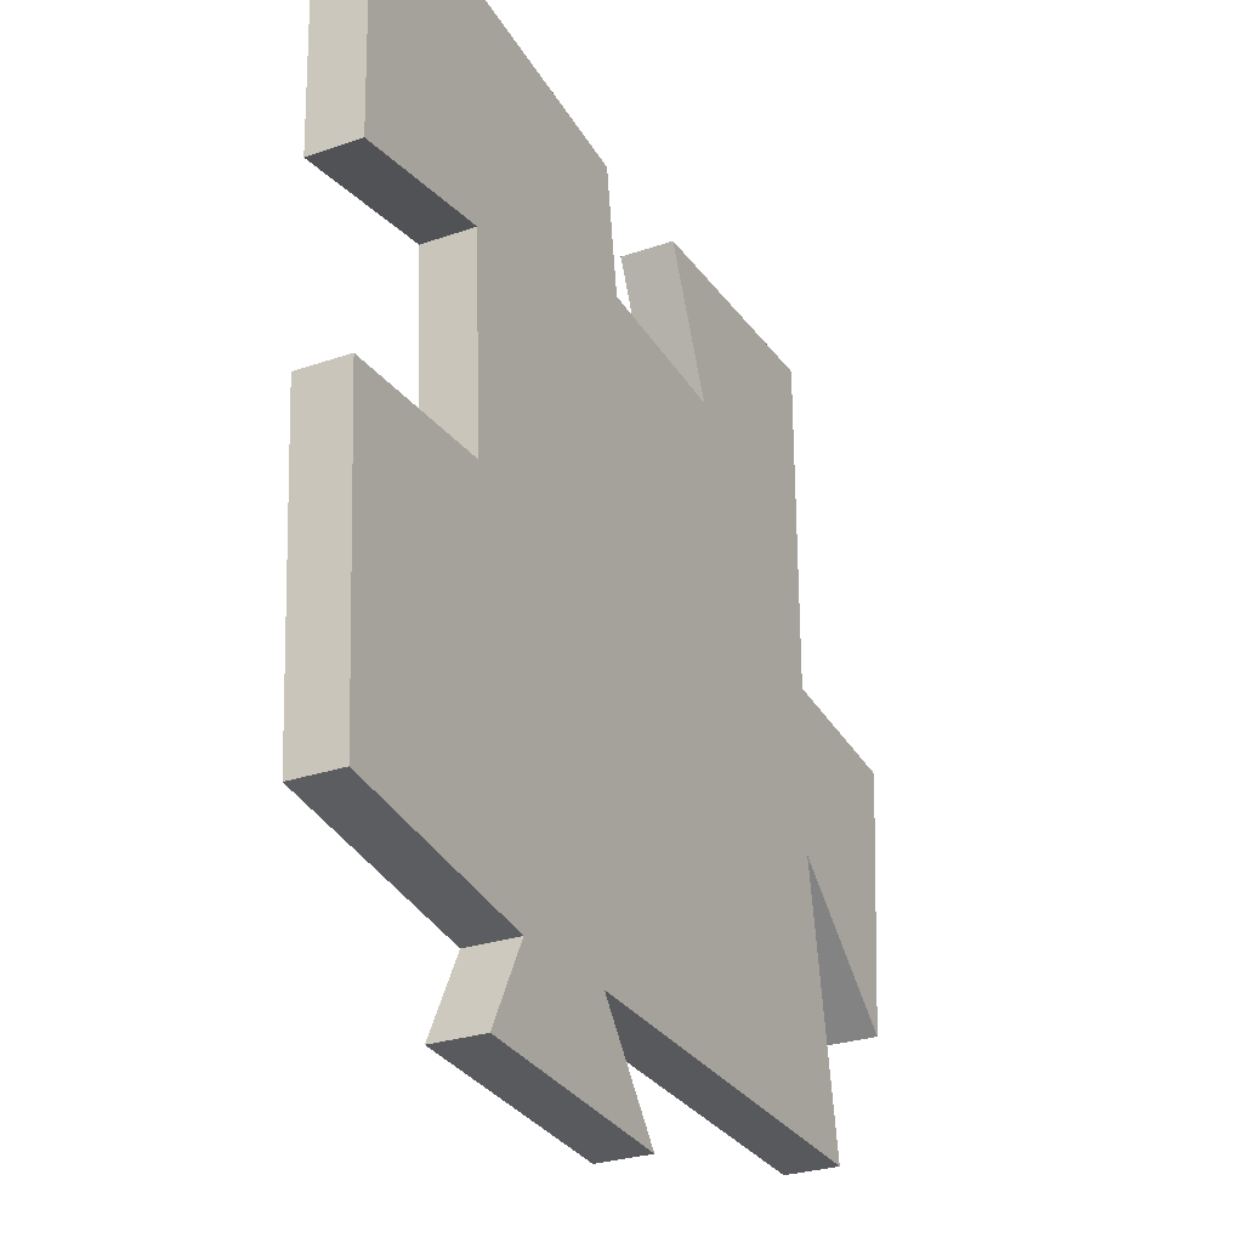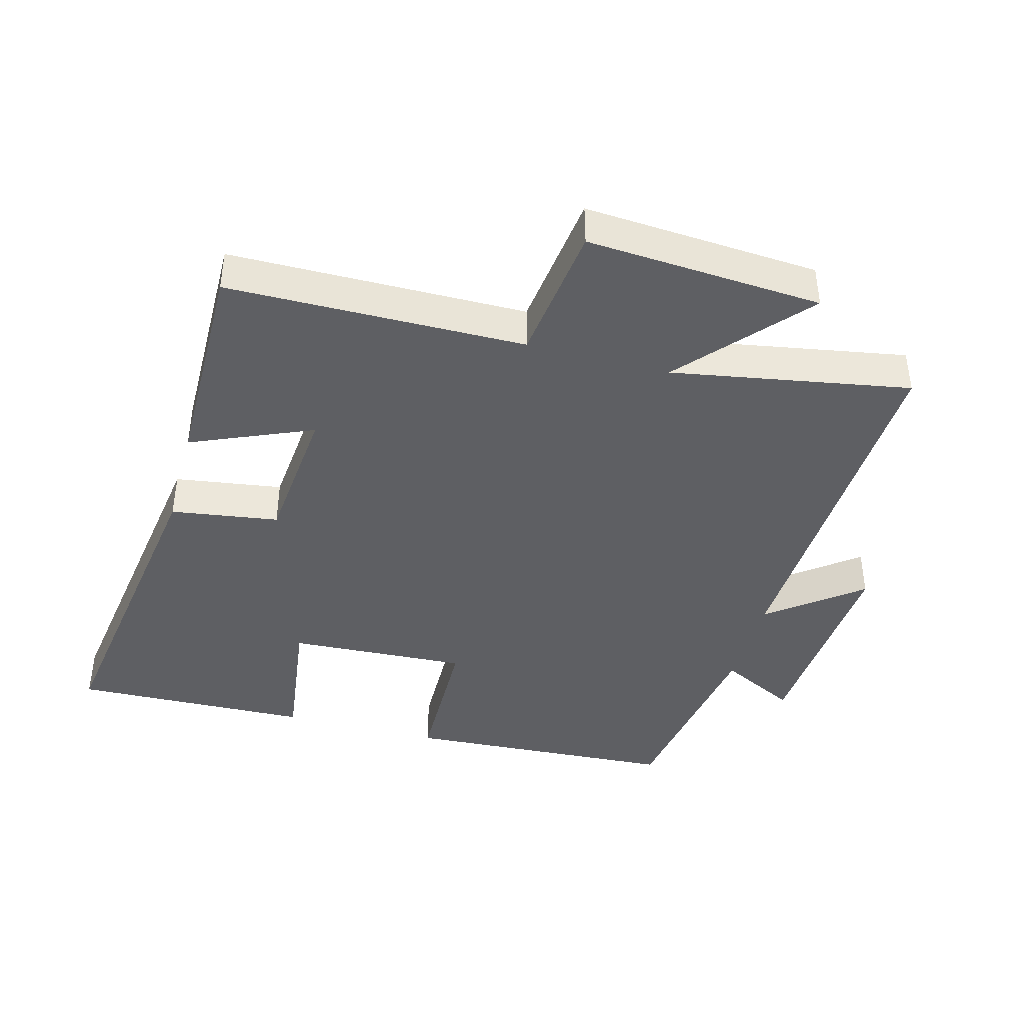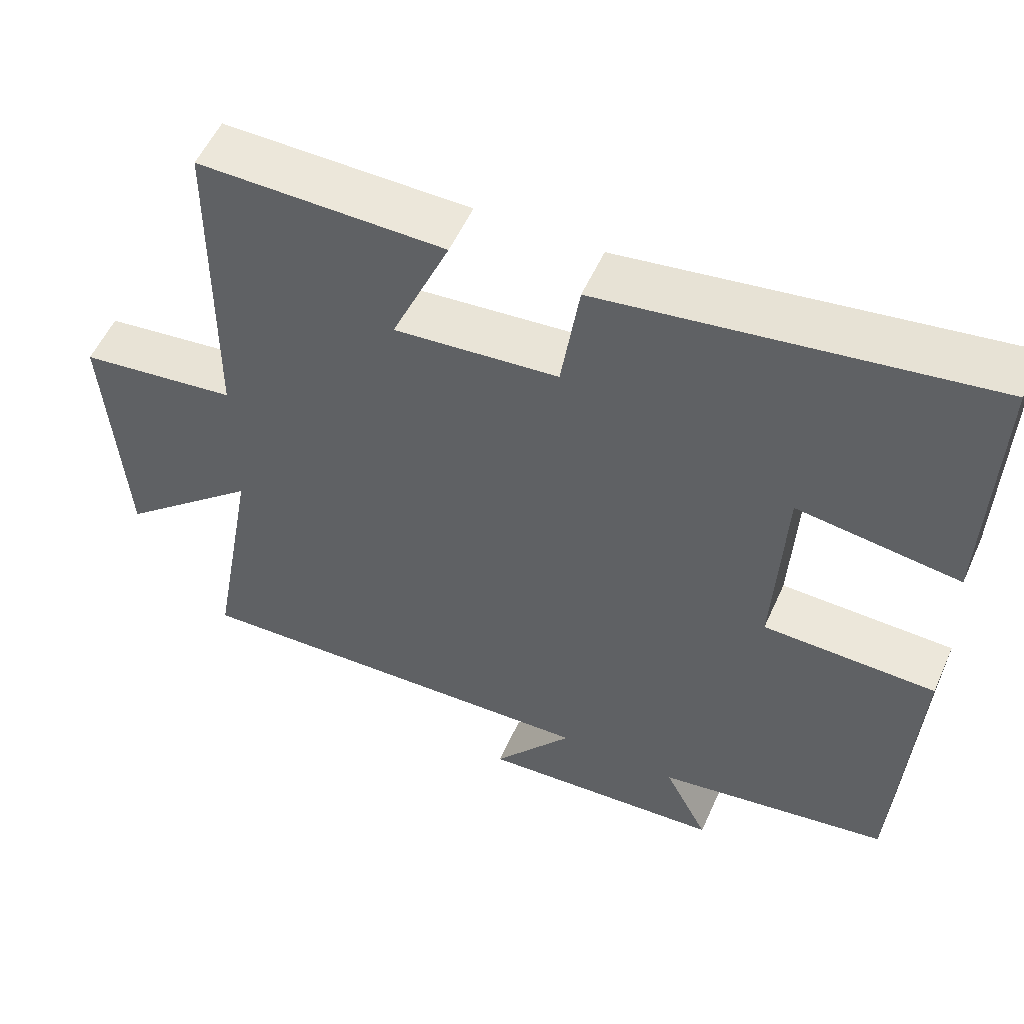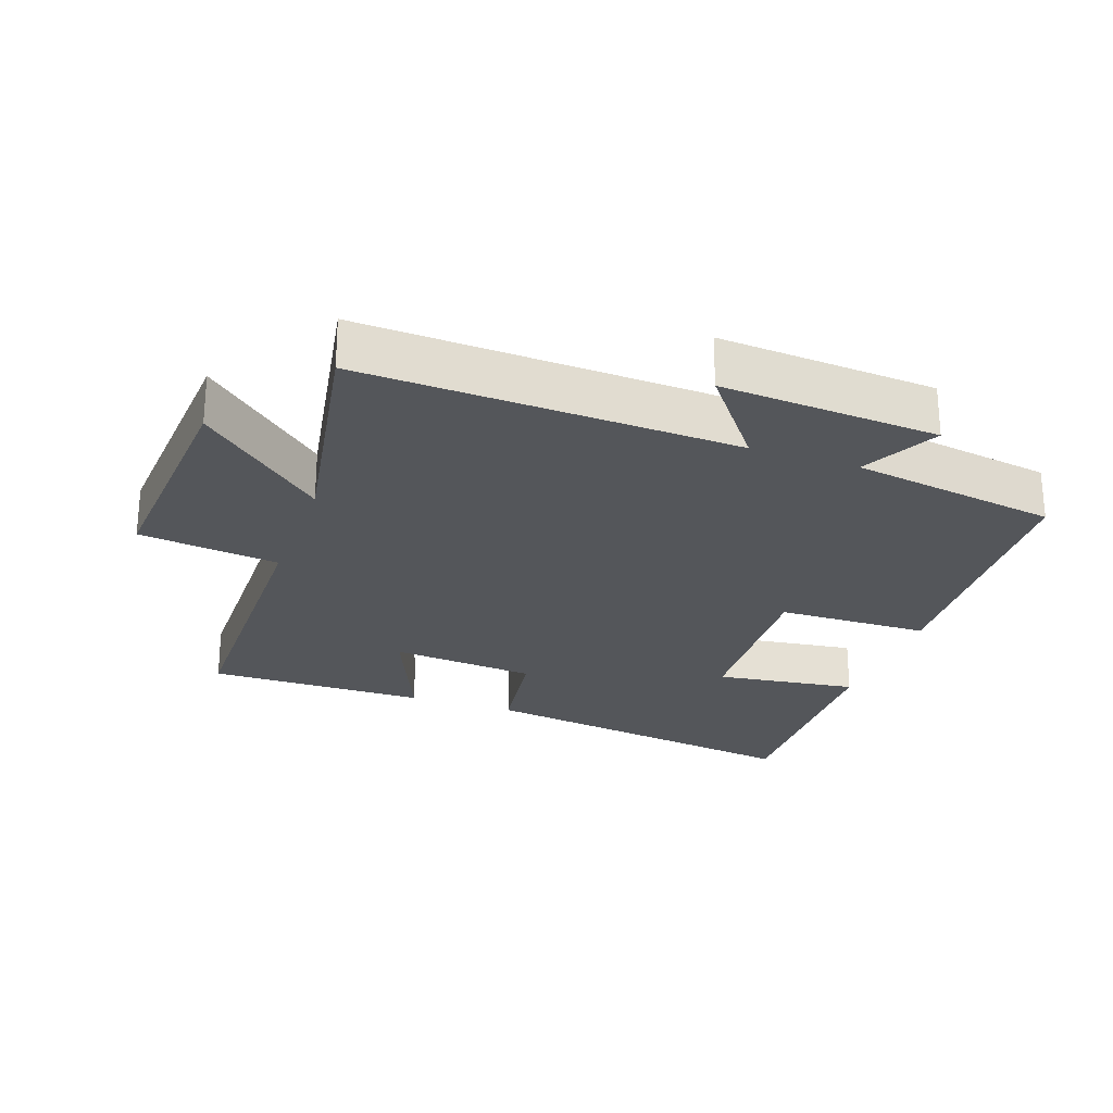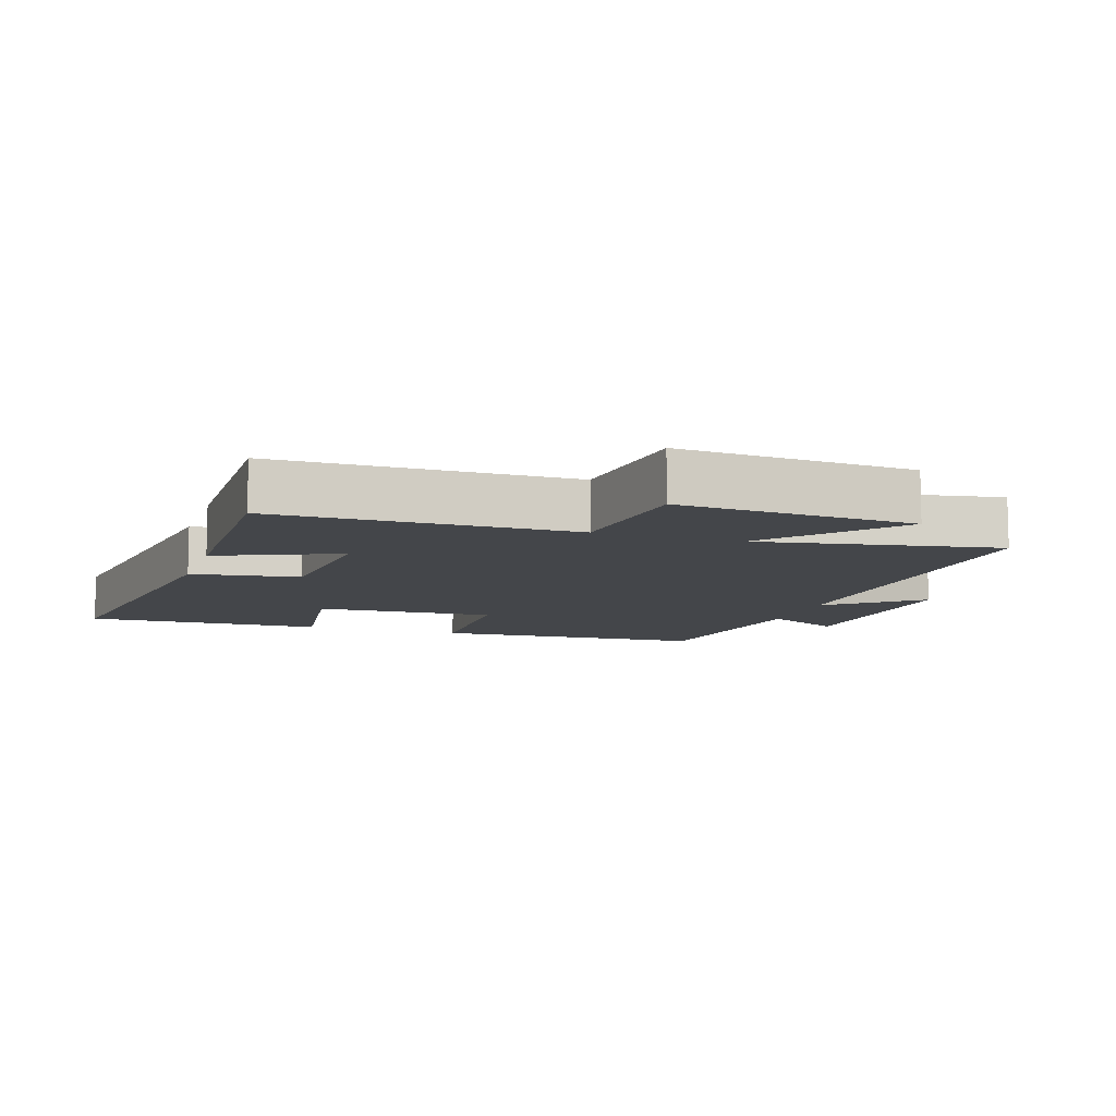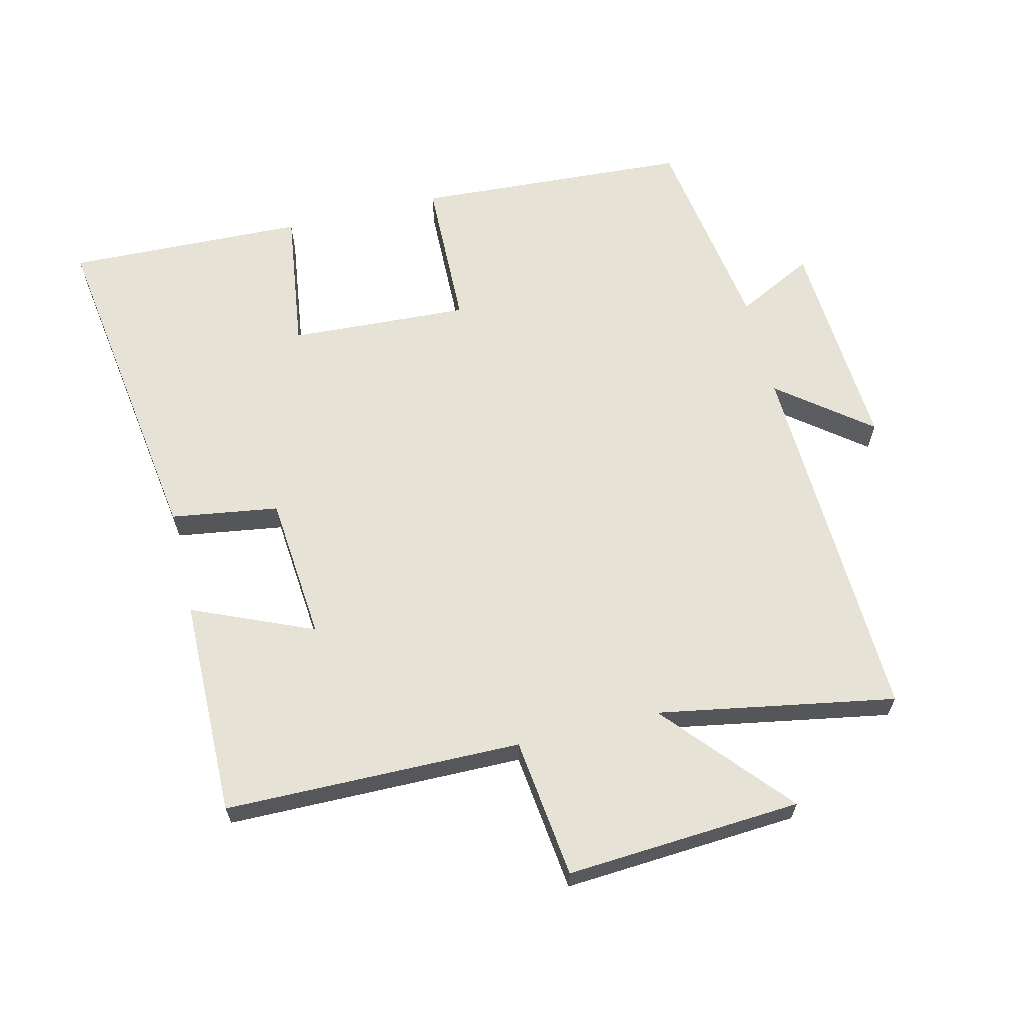
<metadata>
{"format":"obj","ext":"obj","renderer":"f3d","projection":"perspective","resolution":1024,"background":"white","views":[{"elev":-27.7,"azim":-62.1,"up":"+Z"},{"elev":-41.4,"azim":74.9,"up":"+Y"},{"elev":54.7,"azim":-156.1,"up":"+Z"},{"elev":-25.3,"azim":160.5,"up":"+Y"},{"elev":-9.6,"azim":72.0,"up":"+Y"},{"elev":64.0,"azim":76.5,"up":"+Y"}]}
</metadata>
<code>
v 0.563 0.07 -0.523
v -0.002 0.07 -0.5
v 0.105 0.07 -0.638
v -0.223 0.07 -0.616
v -0.164 0.07 -0.5
v -0.476 0.07 -0.451
v -0.5 0.07 -0.035
v -0.27 0.07 -0.03
v -0.284 0.07 0.242
v -0.5 0.07 0.213
v -0.511 0.07 0.575
v -0.001 0.07 0.5
v 0.023 0.07 0.337
v 0.243 0.07 0.317
v 0.165 0.07 0.5
v 0.496 0.07 0.503
v 0.5 0.07 0.054
v 0.712 0.07 0.028
v 0.688 0.07 -0.328
v 0.5 0.07 -0.164
v 0.563 0 -0.523
v -0.002 0 -0.5
v 0.105 0 -0.638
v -0.223 0 -0.616
v -0.164 0 -0.5
v -0.476 0 -0.451
v -0.5 0 -0.035
v -0.27 0 -0.03
v -0.284 0 0.242
v -0.5 0 0.213
v -0.511 0 0.575
v -0.001 0 0.5
v 0.023 0 0.337
v 0.243 0 0.317
v 0.165 0 0.5
v 0.496 0 0.503
v 0.5 0 0.054
v 0.712 0 0.028
v 0.688 0 -0.328
v 0.5 0 -0.164
f 17 18 19 20
f 15 16 17 20
f 14 15 20
f 13 14 20 1
f 10 11 12 13
f 9 10 13
f 8 9 13 1
f 5 6 7 8
f 2 3 4 5
f 2 5 8
f 1 2 8
f 40 39 38 37
f 40 37 36 35
f 40 35 34
f 21 40 34 33
f 33 32 31 30
f 33 30 29
f 21 33 29 28
f 28 27 26 25
f 25 24 23 22
f 28 25 22
f 28 22 21
f 1 21 22 2
f 2 22 23 3
f 3 23 24 4
f 4 24 25 5
f 5 25 26 6
f 6 26 27 7
f 7 27 28 8
f 8 28 29 9
f 9 29 30 10
f 10 30 31 11
f 11 31 32 12
f 12 32 33 13
f 13 33 34 14
f 14 34 35 15
f 15 35 36 16
f 16 36 37 17
f 17 37 38 18
f 18 38 39 19
f 19 39 40 20
f 20 40 21 1

</code>
